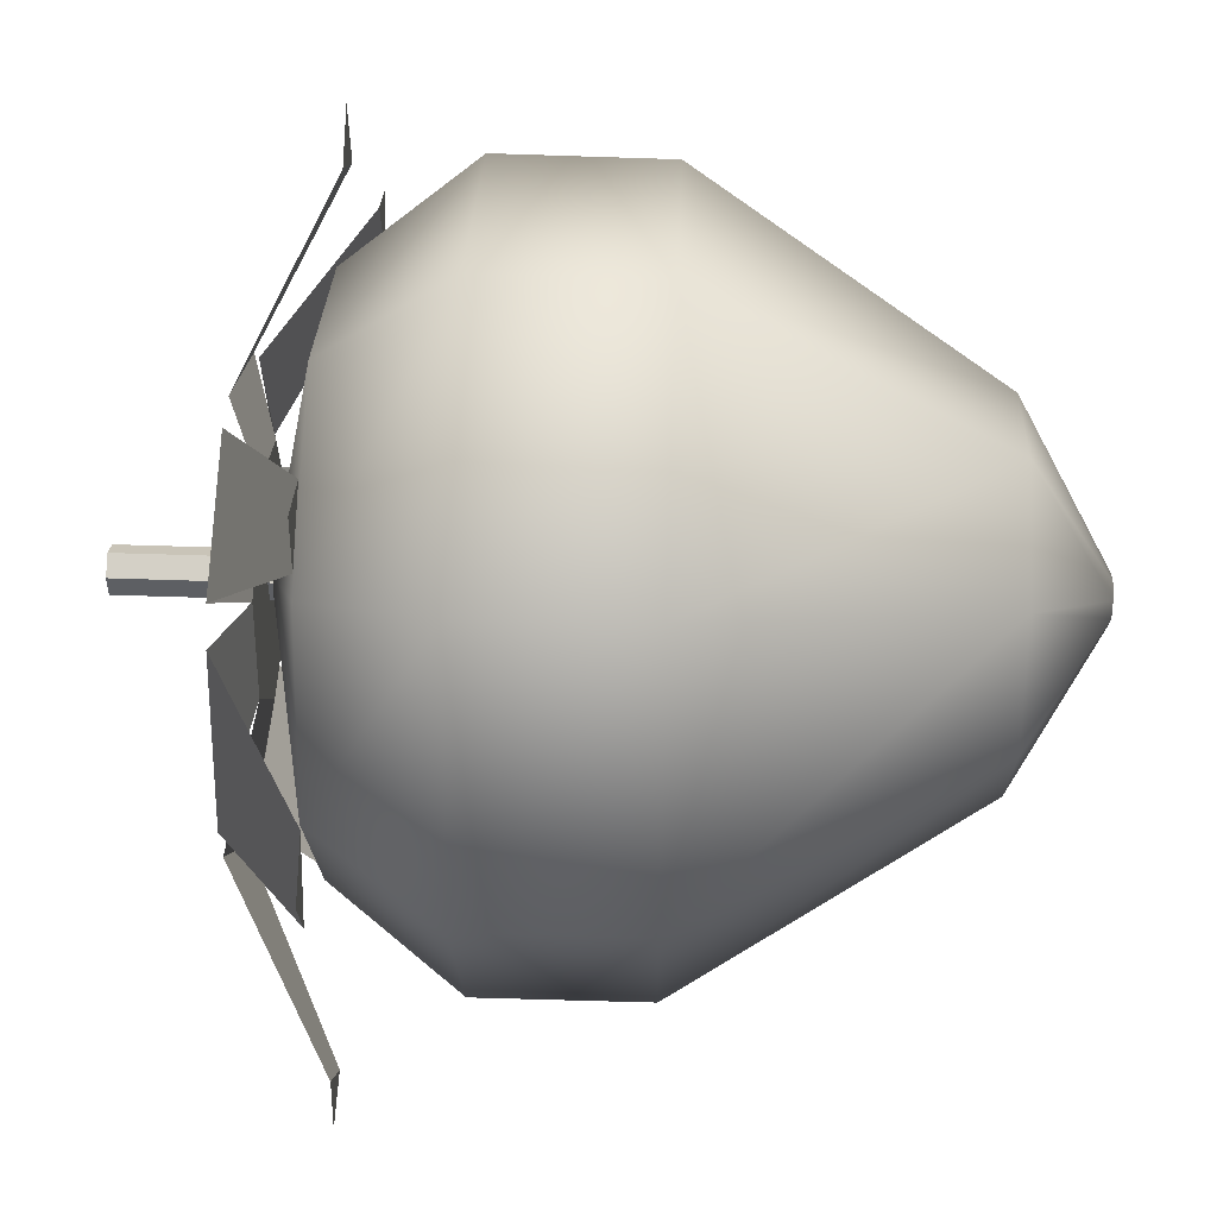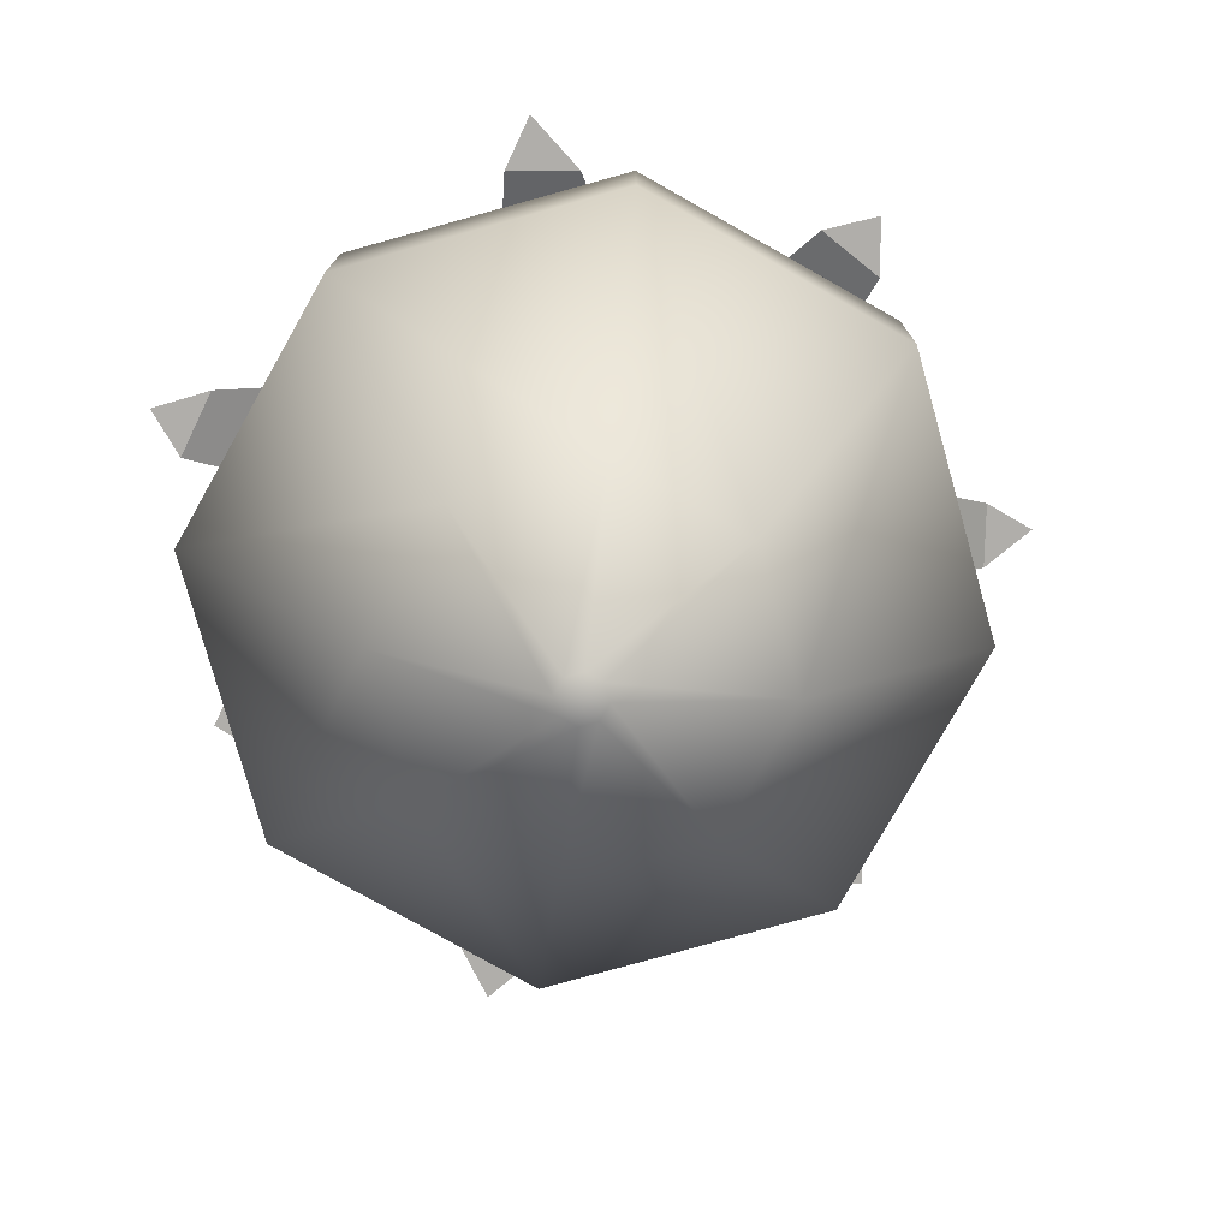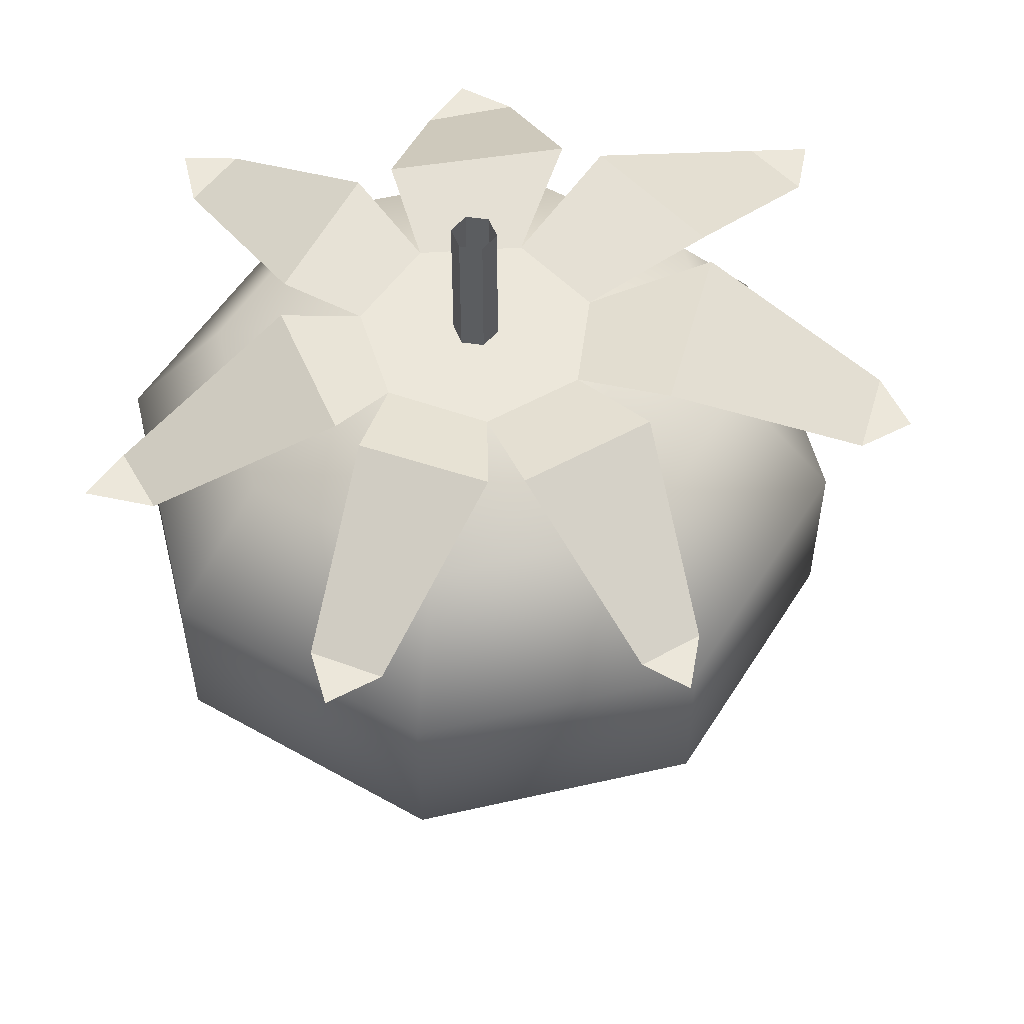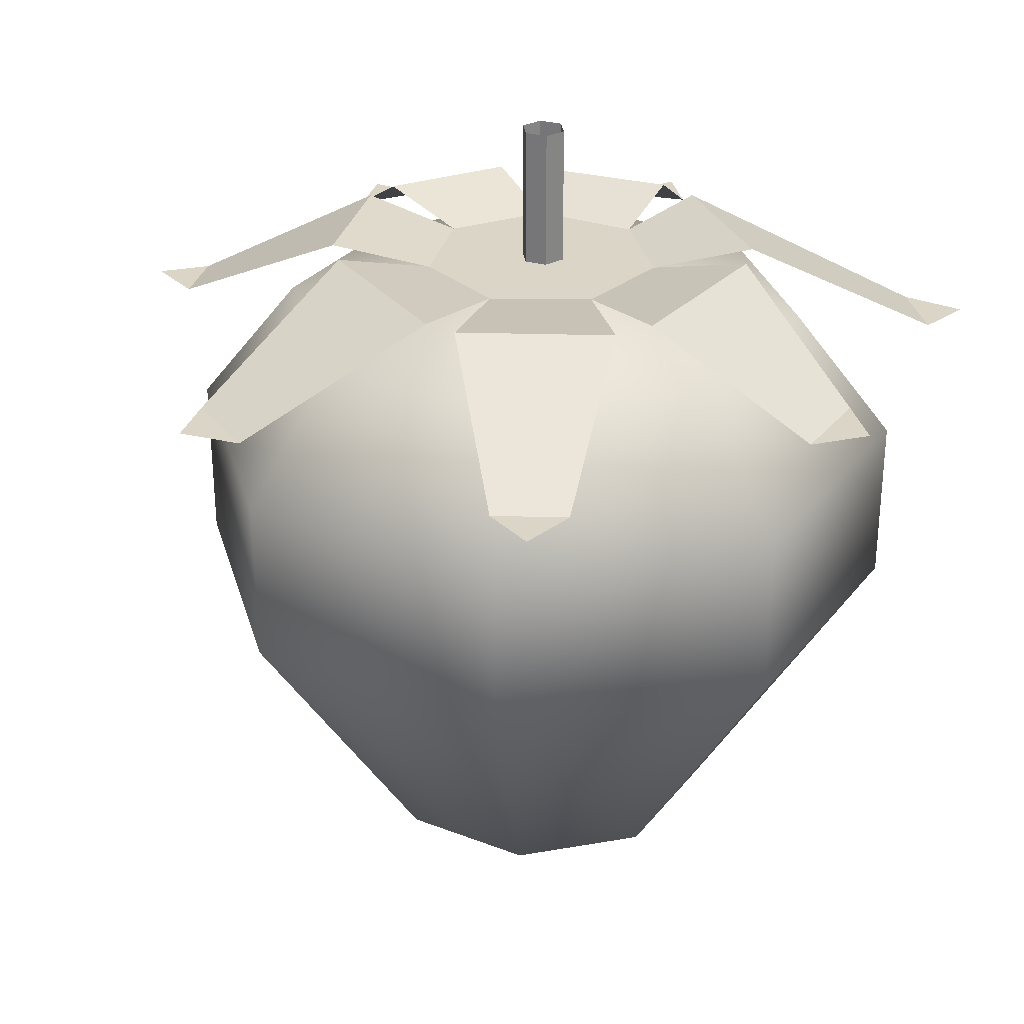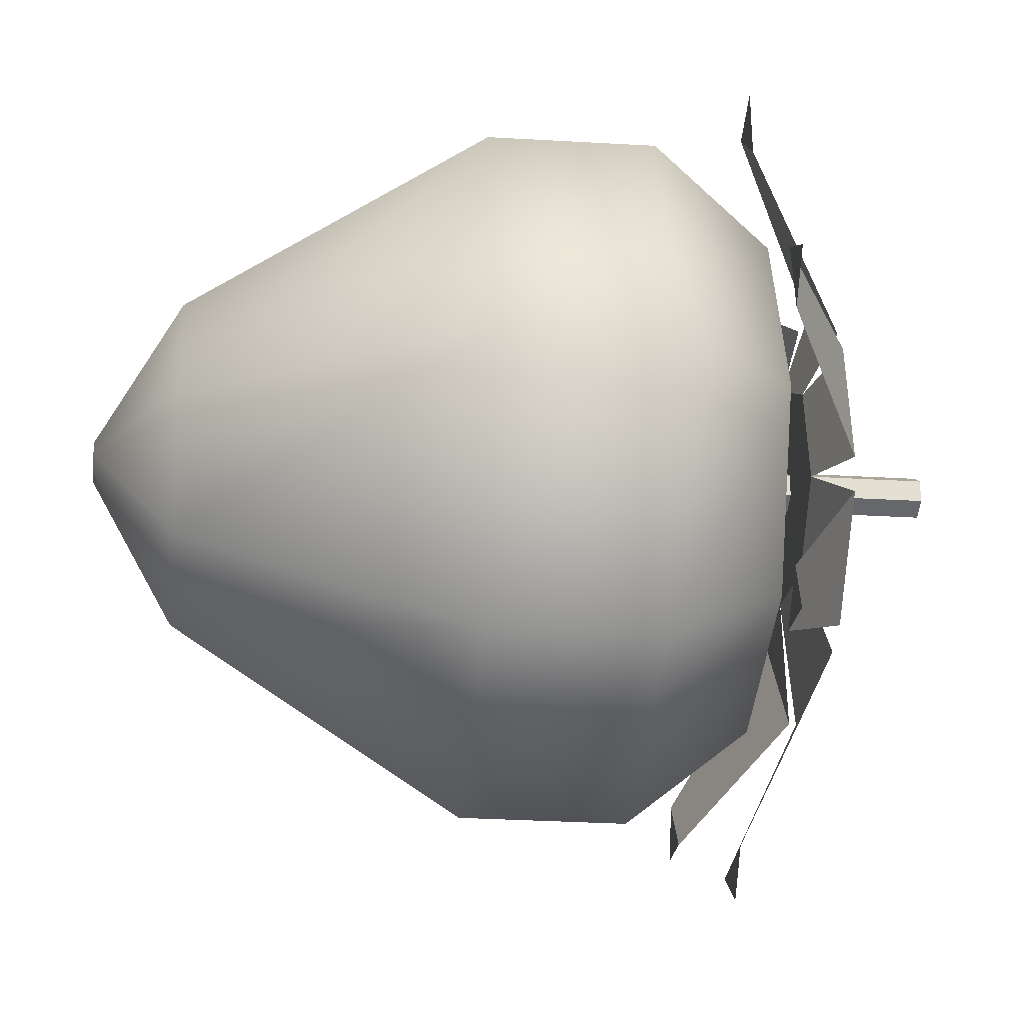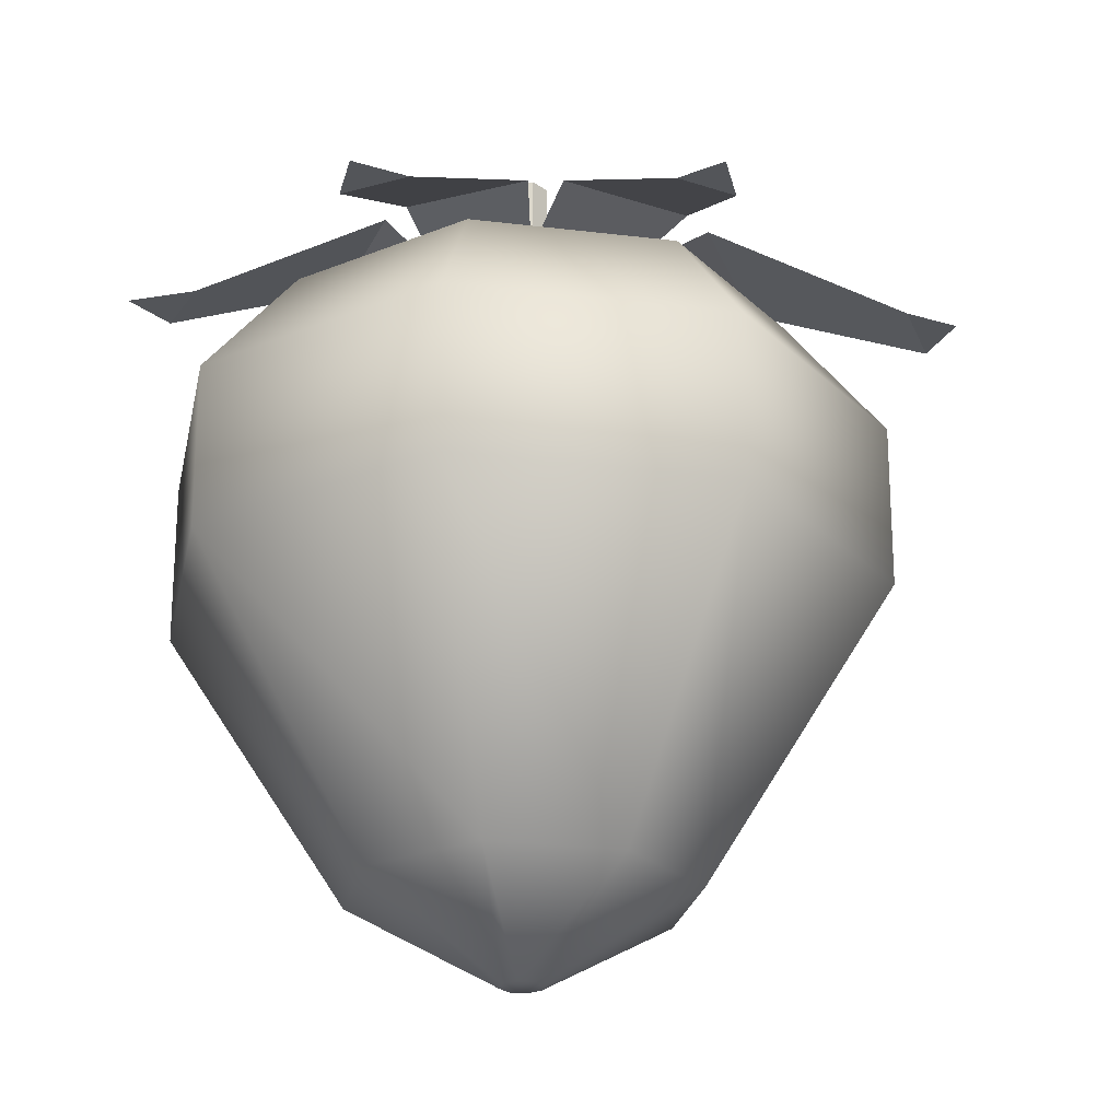
<metadata>
{"format":"obj","ext":"obj","renderer":"f3d","projection":"perspective","resolution":1024,"background":"white","views":[{"elev":50.0,"azim":-87.8,"up":"+Z"},{"elev":-77.9,"azim":38.1,"up":"+Y"},{"elev":53.3,"azim":98.7,"up":"+Y"},{"elev":29.0,"azim":-127.3,"up":"+Y"},{"elev":-22.1,"azim":83.5,"up":"+Z"},{"elev":-24.4,"azim":101.2,"up":"+Y"}]}
</metadata>
<code>
g Strawberry1
v -0.03149 0.2131 -0.242
v -0.0004896 0.2131 -0.2623
v 0.02056 0.2131 -0.2349
v 0.17 0.2131 -0.154
v 0.2055 0.2131 -0.1532
v 0.1941 0.2131 -0.1248
v 0.2238 0.2131 0.01695
v 0.2455 0.2131 0.0447
v 0.2141 0.2131 0.05906
v 0.1276 0.2131 0.1696
v 0.1245 0.2131 0.2117
v 0.0936 0.2131 0.196
v -0.1161 0.2131 0.202
v -0.1505 0.2131 0.2156
v -0.155 0.2131 0.1827
v -0.2084 0.2131 0.06447
v -0.2411 0.2131 0.04864
v -0.2287 0.2131 0.0145
v -0.2124 0.2131 -0.1465
v -0.2193 0.2131 -0.1812
v -0.1848 0.2131 -0.1798
v -0.1585 0.2234 1.497e-08
v -5.641e-17 0.254 1.918e-08
v -0.1121 0.2234 0.1121
v -0.1542 0.1483 0.1542
v -1.907e-08 0.1483 0.2181
v -1.386e-08 0.2234 0.1585
v -5.641e-17 0.254 1.918e-08
v -0.2181 0.1483 8.593e-09
v -0.1121 0.2234 -0.1121
v -5.641e-17 0.254 1.918e-08
v 0.1542 0.1483 0.1542
v 0.1121 0.2234 0.1121
v -5.641e-17 0.254 1.918e-08
v -1.902e-08 0.04854 0.2175
v -0.1538 0.04854 0.1538
v 0.1538 0.04854 0.1538
v -0.1542 0.1483 -0.1542
v -1.44e-17 0.2234 -0.1585
v -5.641e-17 0.254 1.918e-08
v 1.55e-17 0.1483 -0.2181
v -0.2175 0.04854 1.071e-09
v -0.1538 0.04854 -0.1538
v 3.752e-17 0.04854 -0.2175
v -0.07348 -0.126 -0.07348
v 5.105e-17 -0.126 -0.1039
v 4.224e-17 -0.1772 -0.01307
v -0.1039 -0.126 -1.075e-08
v -0.009241 -0.1772 -0.009241
v 0.009241 -0.1772 -0.009241
v -0.07348 -0.126 0.07348
v -0.01307 -0.1772 -1.353e-08
v -9.084e-09 -0.126 0.1039
v 0.01307 -0.1772 -1.28e-08
v -0.009241 -0.1772 0.009241
v 0.07348 -0.126 0.07348
v -1.143e-09 -0.1772 0.01307
v 0.009241 -0.1772 0.009241
v 0.1039 -0.126 -4.971e-09
v 0.07348 -0.126 -0.07348
v 0.2175 0.04854 1.317e-08
v 5.105e-17 -0.126 -0.1039
v 4.224e-17 -0.1772 -0.01307
v 0.1538 0.04854 -0.1538
v 3.752e-17 0.04854 -0.2175
v 0.2181 0.1483 2.073e-08
v 0.1542 0.1483 -0.1542
v 1.55e-17 0.1483 -0.2181
v 0.1585 0.2234 2.379e-08
v -5.641e-17 0.254 1.918e-08
v 0.1121 0.2234 -0.1121
v -5.641e-17 0.254 1.918e-08
v -1.44e-17 0.2234 -0.1585
v -5.641e-17 0.254 1.918e-08
v -5.141e-17 0.2448 -0.01328
v 0.0115 0.2448 -0.006639
v 0.0115 0.3373 -0.006639
v -7.196e-17 0.3373 -0.01328
v 0.0115 0.2448 -0.006639
v 0.0115 0.2448 0.006639
v 0.0115 0.3373 0.006639
v 0.0115 0.3373 -0.006639
v 0.0115 0.2448 0.006639
v -1.161e-09 0.2448 0.01328
v -1.161e-09 0.3373 0.01328
v 0.0115 0.3373 0.006639
v -1.161e-09 0.2448 0.01328
v -0.0115 0.2448 0.006639
v -0.0115 0.3373 0.006639
v -1.161e-09 0.3373 0.01328
v -0.0115 0.2448 0.006639
v -0.0115 0.2448 -0.006639
v -0.0115 0.3373 -0.006639
v -0.0115 0.3373 0.006639
v -0.0115 0.2448 -0.006639
v -5.141e-17 0.2448 -0.01328
v -7.196e-17 0.3373 -0.01328
v -0.0115 0.3373 -0.006639
v 0.04466 0.268 -0.1208
v 0.02935 0.2541 -0.06514
v -0.031 0.2541 -0.06402
v -0.06188 0.268 -0.1329
v 0.02056 0.2131 -0.2349
v 0.04466 0.268 -0.1208
v -0.06188 0.268 -0.1329
v -0.03149 0.2131 -0.242
v 0.1179 0.268 -0.04713
v 0.0685 0.2541 -0.0178
v 0.02935 0.2541 -0.06514
v 0.06532 0.268 -0.1112
v 0.1941 0.2131 -0.1248
v 0.1179 0.268 -0.04713
v 0.06532 0.268 -0.1112
v 0.17 0.2131 -0.154
v 0.1072 0.268 0.04929
v 0.05562 0.2541 0.04228
v 0.0685 0.2541 -0.0178
v 0.1219 0.268 -0.02693
v 0.2141 0.2131 0.05906
v 0.1072 0.268 0.04929
v 0.1219 0.268 -0.02693
v 0.2238 0.2131 0.01695
v 0.01853 0.268 0.1128
v 0.000512 0.2541 0.06943
v 0.05562 0.2541 0.04228
v 0.09559 0.268 0.06513
v 0.0936 0.2131 0.196
v 0.01853 0.268 0.1128
v 0.09559 0.268 0.06513
v 0.1276 0.2131 0.1696
v -0.09422 0.268 0.08786
v -0.05496 0.2541 0.04302
v 0.000512 0.2541 0.06943
v -0.005841 0.268 0.1159
v -0.155 0.2131 0.1827
v -0.09422 0.268 0.08786
v -0.005841 0.268 0.1159
v -0.1161 0.2131 0.202
v -0.1419 0.268 -0.03165
v -0.06864 0.2541 -0.01687
v -0.05496 0.2541 0.04302
v -0.1084 0.268 0.07
v -0.2287 0.2131 0.0145
v -0.1419 0.268 -0.03165
v -0.1084 0.268 0.07
v -0.2084 0.2131 0.06447
v -0.08091 0.268 -0.1264
v -0.031 0.2541 -0.06402
v -0.06864 0.2541 -0.01687
v -0.1394 0.268 -0.05607
v -0.1848 0.2131 -0.1798
v -0.08091 0.268 -0.1264
v -0.1394 0.268 -0.05607
v -0.2124 0.2131 -0.1465
v -0.031 0.2541 -0.06402
v 0.02935 0.2541 -0.06514
v 0.0685 0.2541 -0.0178
v -0.06864 0.2541 -0.01687
v 0.05562 0.2541 0.04228
v -0.05496 0.2541 0.04302
v 0.000512 0.2541 0.06943
g Strawberry1_0
f 3 2 1
f 6 5 4
f 9 8 7
f 12 11 10
f 15 14 13
f 18 17 16
f 21 20 19
f 24 23 22
f 24 22 25
f 24 25 26
f 27 24 26
f 27 28 24
f 22 29 25
f 22 30 29
f 22 31 30
f 27 26 32
f 33 27 32
f 33 34 27
f 26 25 35
f 25 29 36
f 25 36 35
f 32 26 37
f 26 35 37
f 30 38 29
f 30 39 38
f 30 40 39
f 39 41 38
f 29 38 42
f 29 42 36
f 38 41 43
f 38 43 42
f 41 44 43
f 43 44 45
f 44 46 45
f 46 47 45
f 42 43 48
f 43 45 48
f 47 49 45
f 45 49 48
f 49 47 50
f 36 42 51
f 42 48 51
f 49 52 48
f 48 52 51
f 36 51 53
f 35 36 53
f 54 52 49
f 50 54 49
f 52 55 51
f 51 55 53
f 54 55 52
f 35 53 56
f 37 35 56
f 55 57 53
f 53 57 56
f 58 57 55
f 57 58 56
f 54 58 55
f 56 58 59
f 37 56 59
f 58 54 59
f 54 50 60
f 59 54 60
f 61 37 59
f 61 59 60
f 32 37 61
f 60 50 62
f 50 63 62
f 64 60 62
f 64 61 60
f 65 64 62
f 66 32 61
f 66 61 64
f 33 32 66
f 67 64 65
f 67 66 64
f 68 67 65
f 69 33 66
f 69 66 67
f 69 70 33
f 71 67 68
f 71 69 67
f 71 72 69
f 73 71 68
f 73 74 71
f 77 76 75
f 78 77 75
f 81 80 79
f 82 81 79
f 85 84 83
f 86 85 83
f 89 88 87
f 90 89 87
f 93 92 91
f 94 93 91
f 97 96 95
f 98 97 95
f 101 100 99
f 102 101 99
f 105 104 103
f 106 105 103
f 109 108 107
f 110 109 107
f 113 112 111
f 114 113 111
f 117 116 115
f 118 117 115
f 121 120 119
f 122 121 119
f 125 124 123
f 126 125 123
f 129 128 127
f 130 129 127
f 133 132 131
f 134 133 131
f 137 136 135
f 138 137 135
f 141 140 139
f 142 141 139
f 145 144 143
f 146 145 143
f 149 148 147
f 150 149 147
f 153 152 151
f 154 153 151
f 157 156 155
f 155 158 157
f 158 159 157
f 158 160 159
f 160 161 159

</code>
